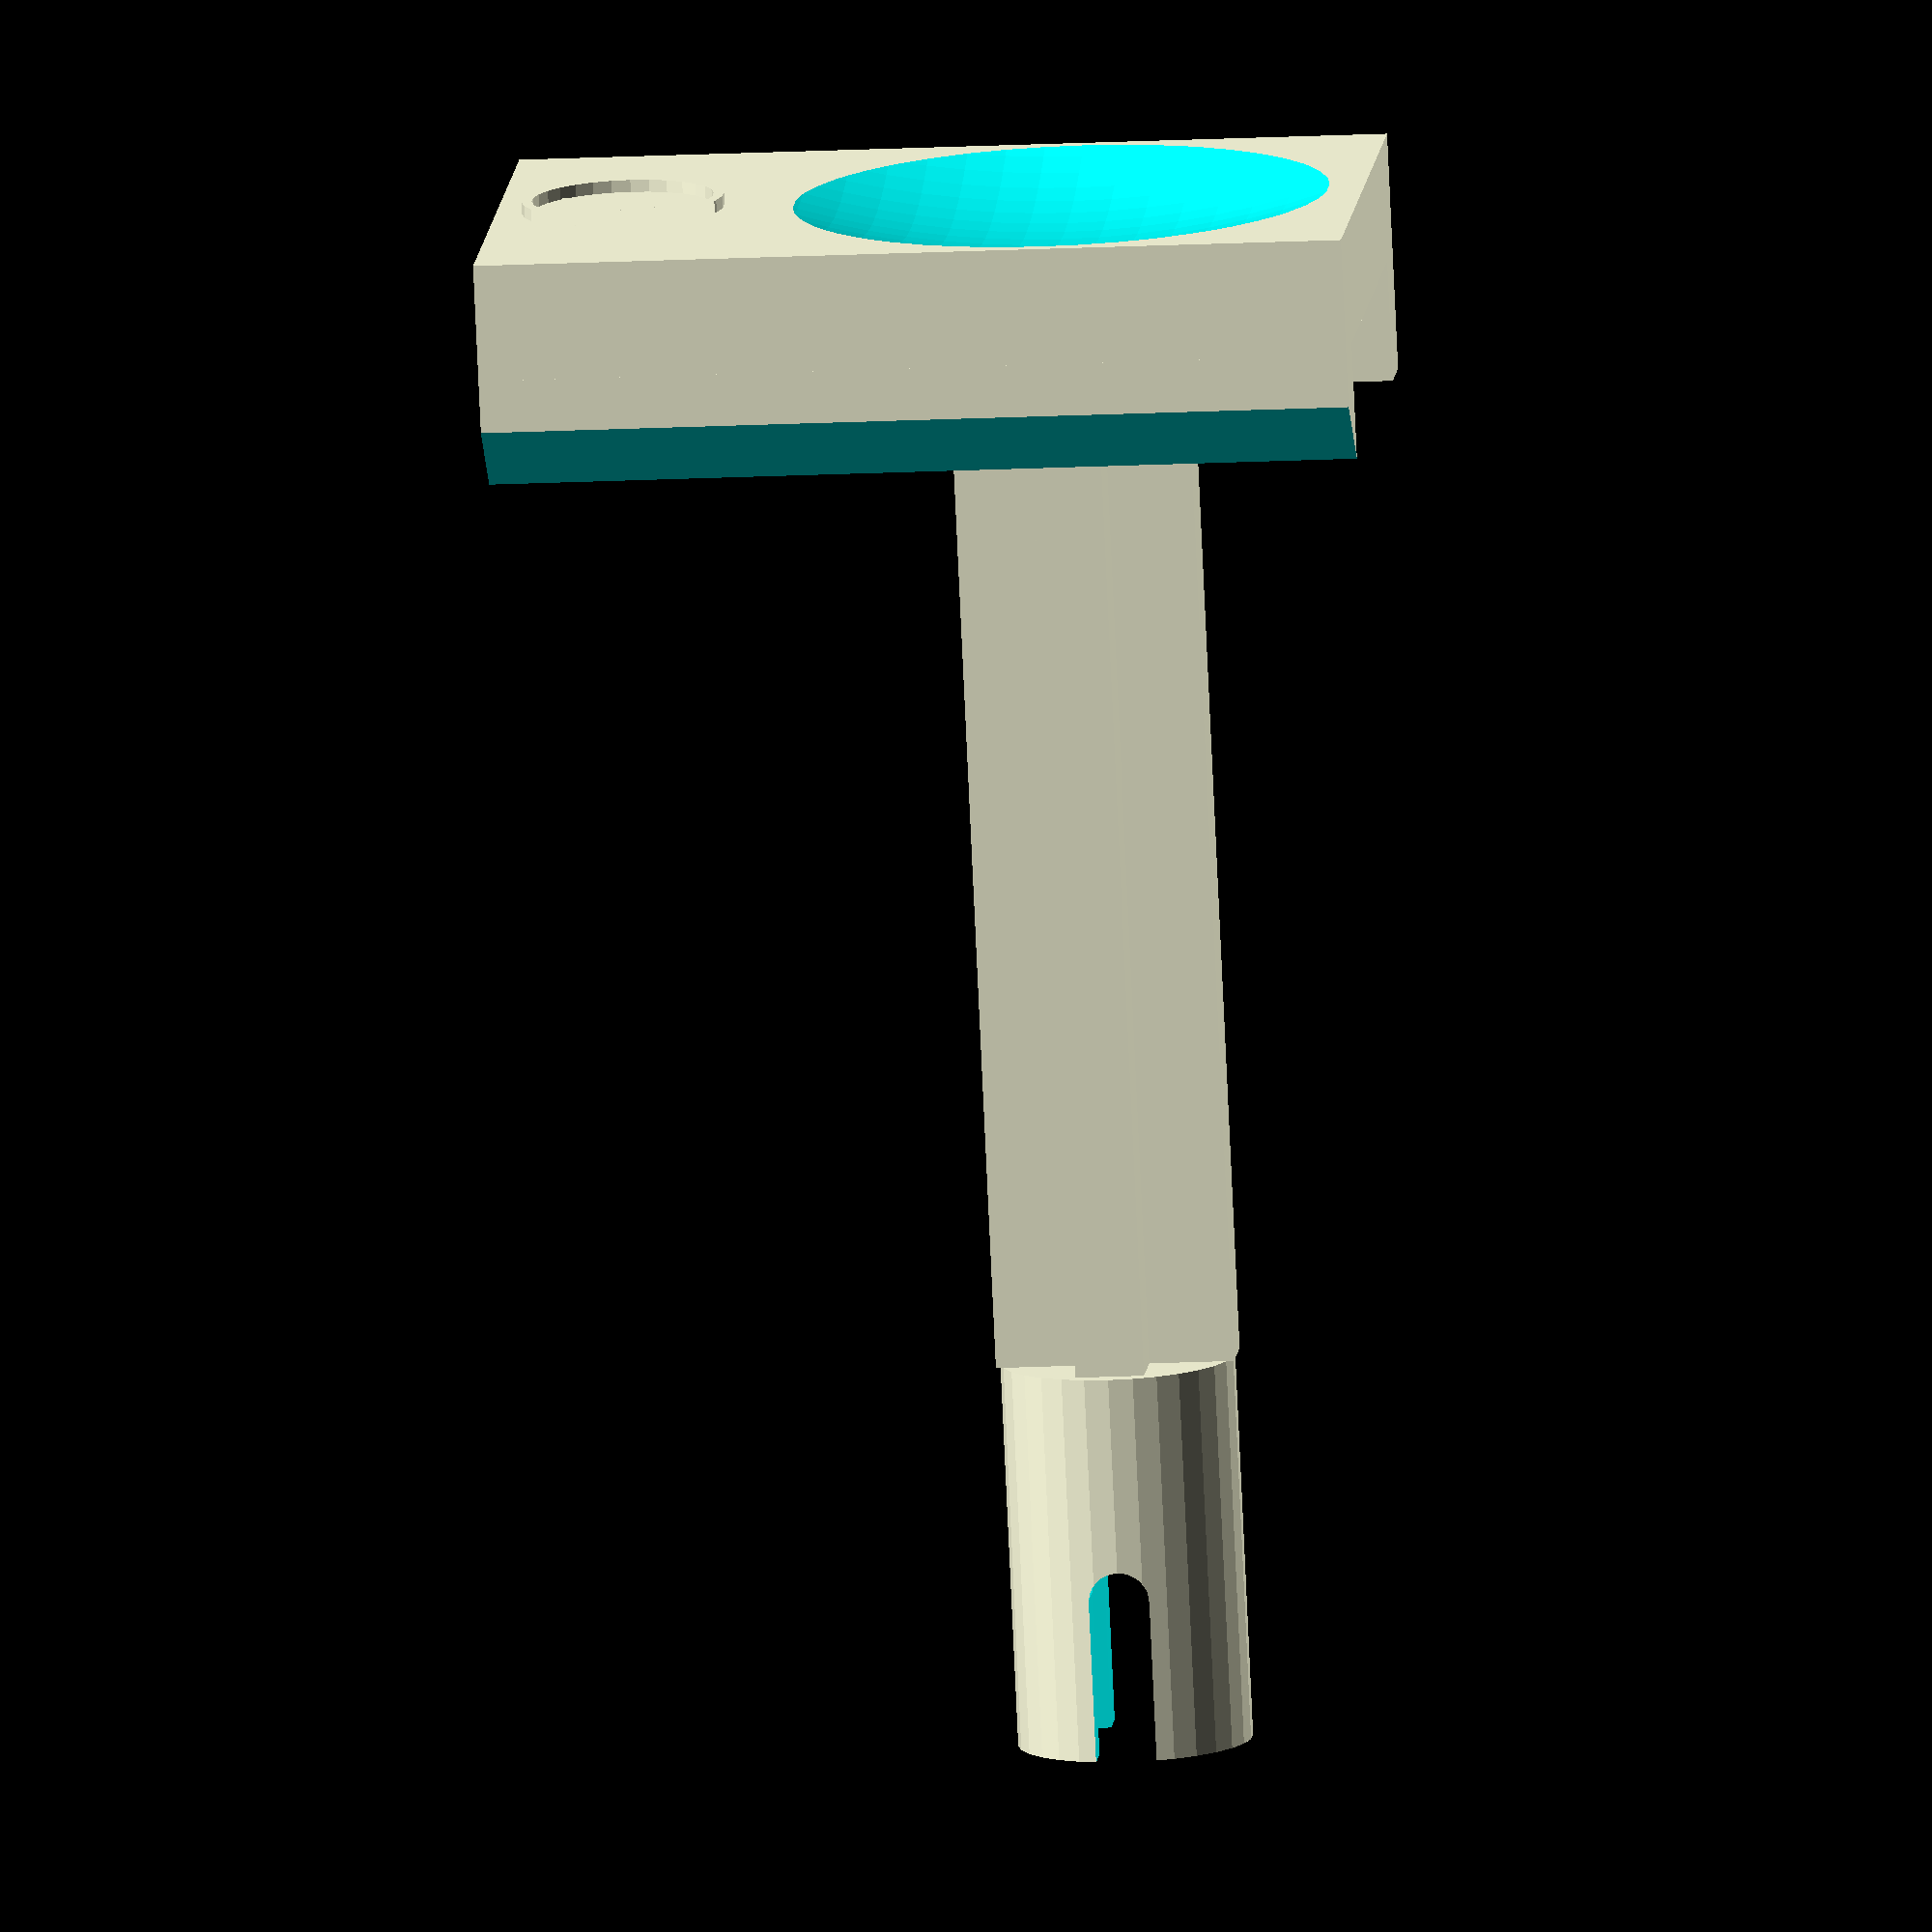
<openscad>
// OpenSCAD definition for an Acorn Risc PC Power Button
//
// This was measured from a real Risc PC power button to 0.1mm accuracy.
//
// by David Thomas, 28-Jan-25
//

epsilon = 0.01; // aka bodge factor

width = 13.9;
height = 21.5;
depth = 2.9;

sidewidth = 1.6;
leftdepth = 3;
rightdepth = 2.9;

stemwidth = 4.9;
stemheight = 5.9;
stemdepth = 26.3;
stemmiddle = 1.7;

cyldia = 5.8; // 5.9 wide, 5.7 high as measured but using an average here
cyldepth = 9.6;
cyldetail = 30;

cylcutout = 3.5;
cylcutoutdepth = 9.0;

mouthwidth = 10;
mouthheight = 1.5;
mouthdepth = 4;

symbol = true;
symboldia = 5;
symboldepth = 0.3;
symbol_y = 3.15; // from bottom
symboldetail = cyldetail;
symbolthickness = 0.25;

push = true;
pushsize = 45; // sphere diameter
pushdepth = 1;
push_y = 14; // from bottom
pushdetail = 150;

top = false; // additional top fill

difference() {
	union() {
		// front
		button = [width, depth, height];
		cube(size = button);

		// stem
		translate([width / 2, depth, 17 - stemheight / 2])
			rotate([-90, 0, 0])
				union() {
					// cross part
					linear_extrude(stemdepth)
						union() {
							square([stemmiddle, stemheight], center = true);
							square([stemwidth, stemmiddle], center = true);
						}

					// cylinder part
					translate([0, 0, stemdepth + cyldepth / 2]) {
						difference() {
							cylinder(h = cyldepth, r = cyldia / 2, center = true, $fn = cyldetail);
                            
                            // cut out the square section
							translate([0, 0, (cyldepth - cylcutoutdepth) / 2 + epsilon])
								cube([cylcutout, cylcutout, cylcutoutdepth], center = true);

                            // cut out the mouth section
							translate([0, 0, (cyldepth - mouthdepth) / 2 + epsilon]) {
								cube([mouthwidth, mouthheight, mouthdepth], center = true);
                                
                                // round off the mouth section
                                translate([0, 0, -mouthdepth / 2])
                                    rotate([0, 90, 0])
                                        cylinder(h = mouthwidth, r = 0.75, center = true, $fn = cyldetail);
                            }
						}
					}
				}

		lefthand = [sidewidth, leftdepth, height];
		translate([0, depth, 0])
			cube(size = lefthand);

		righthand = [sidewidth, rightdepth, height];
		translate([width - sidewidth, depth, 0])
			difference() {
				cube(size = righthand);

				// using epsilon here to avoid edges colliding
				t = sidewidth;
				translate([0, rightdepth - t, -epsilon])
					linear_extrude(height + epsilon * 2)
						polygon(points=[[t + epsilon, -epsilon],
								[t + epsilon, t + epsilon],
								[-epsilon, t + epsilon]]);
			}
        
        // top fill (additional)
        if (top) {
            top = [width - sidewidth * 2, leftdepth, sidewidth];
            translate([sidewidth, depth, height - sidewidth])
                cube(size = top);
       }

		// power symbol
        if (symbol) {
            translate([width / 2, -symboldepth, symbol_y])
                rotate([-90, 0, 0])
                    linear_extrude(1)
                        union() {
                            difference() {
                                circle(d = symboldia, $fn = symboldetail);
                                circle(d = symboldia - symbolthickness * 2, $fn = symboldetail);
                            }
                            square([symbolthickness, 3], center = true);
                        }
        }
	}

	// push impression
    if (push) {
        translate([width / 2, -pushsize / 2 + pushdepth, push_y])
            sphere(d = pushsize, $fn = pushdetail);
    }
}

</openscad>
<views>
elev=198.5 azim=330.7 roll=264.6 proj=o view=solid
</views>
